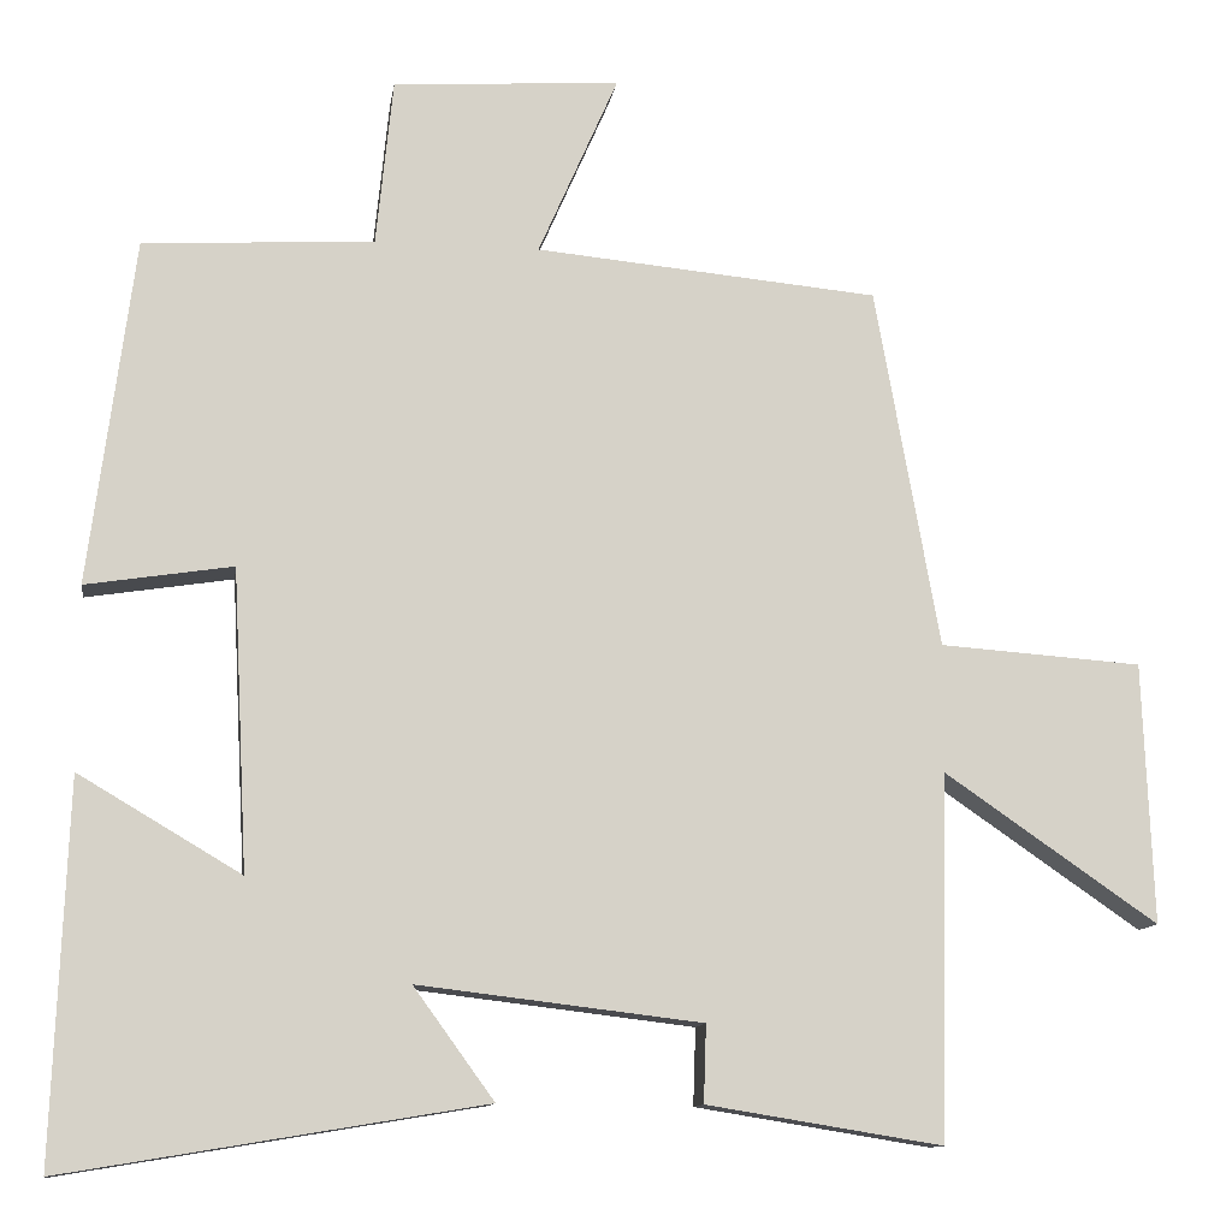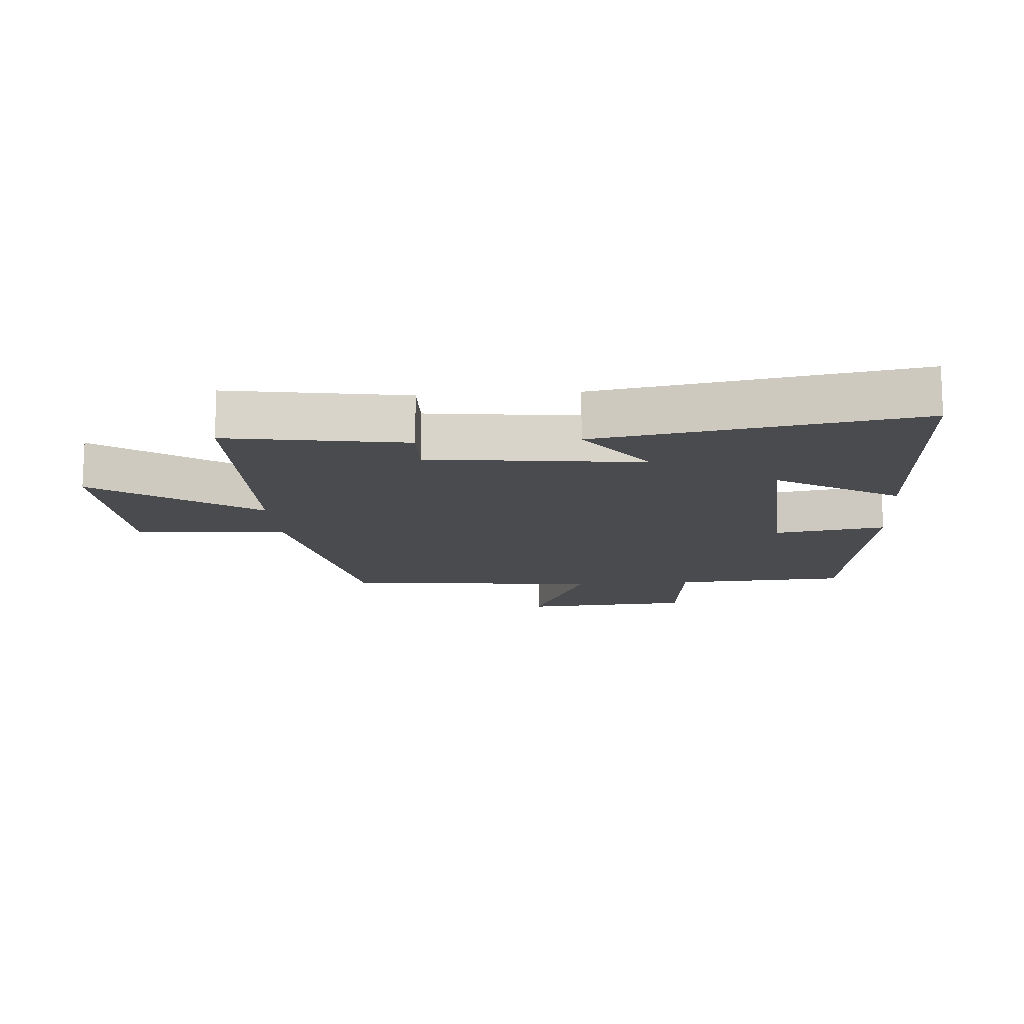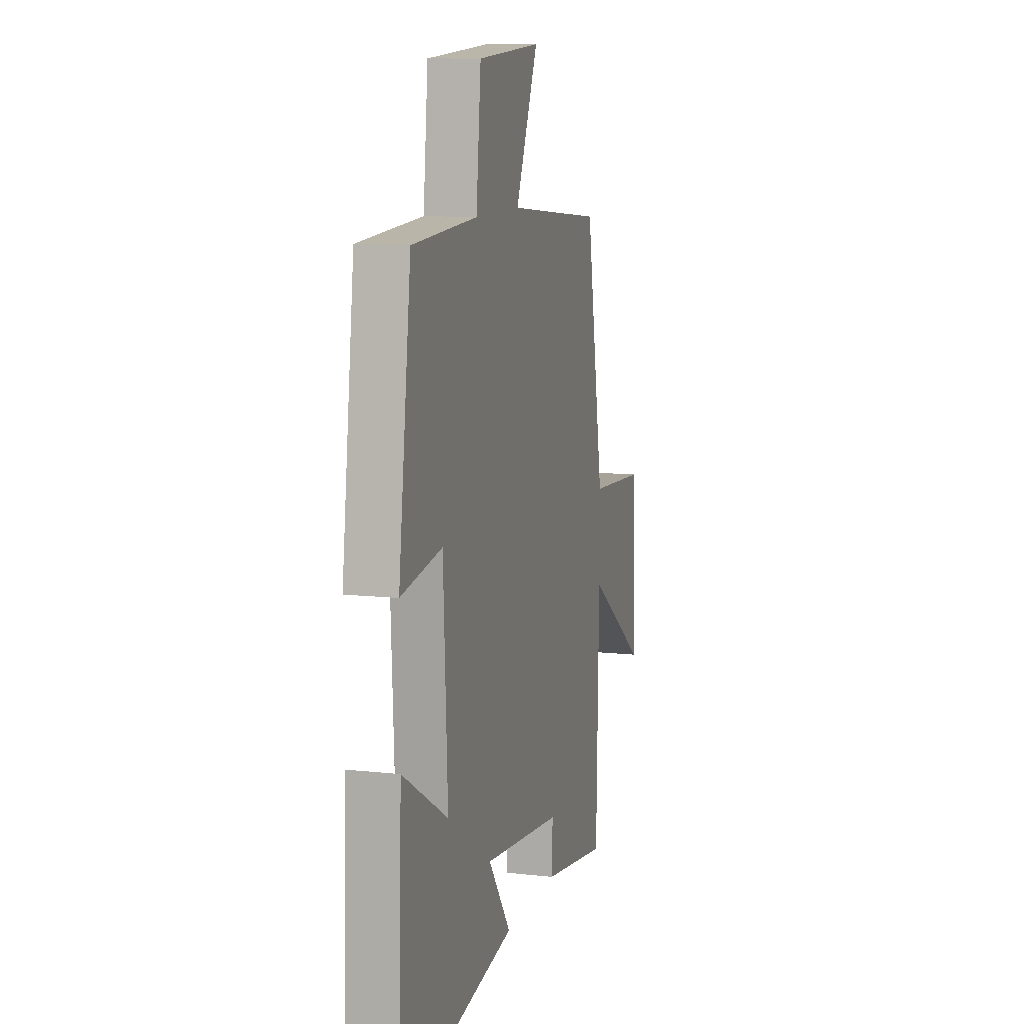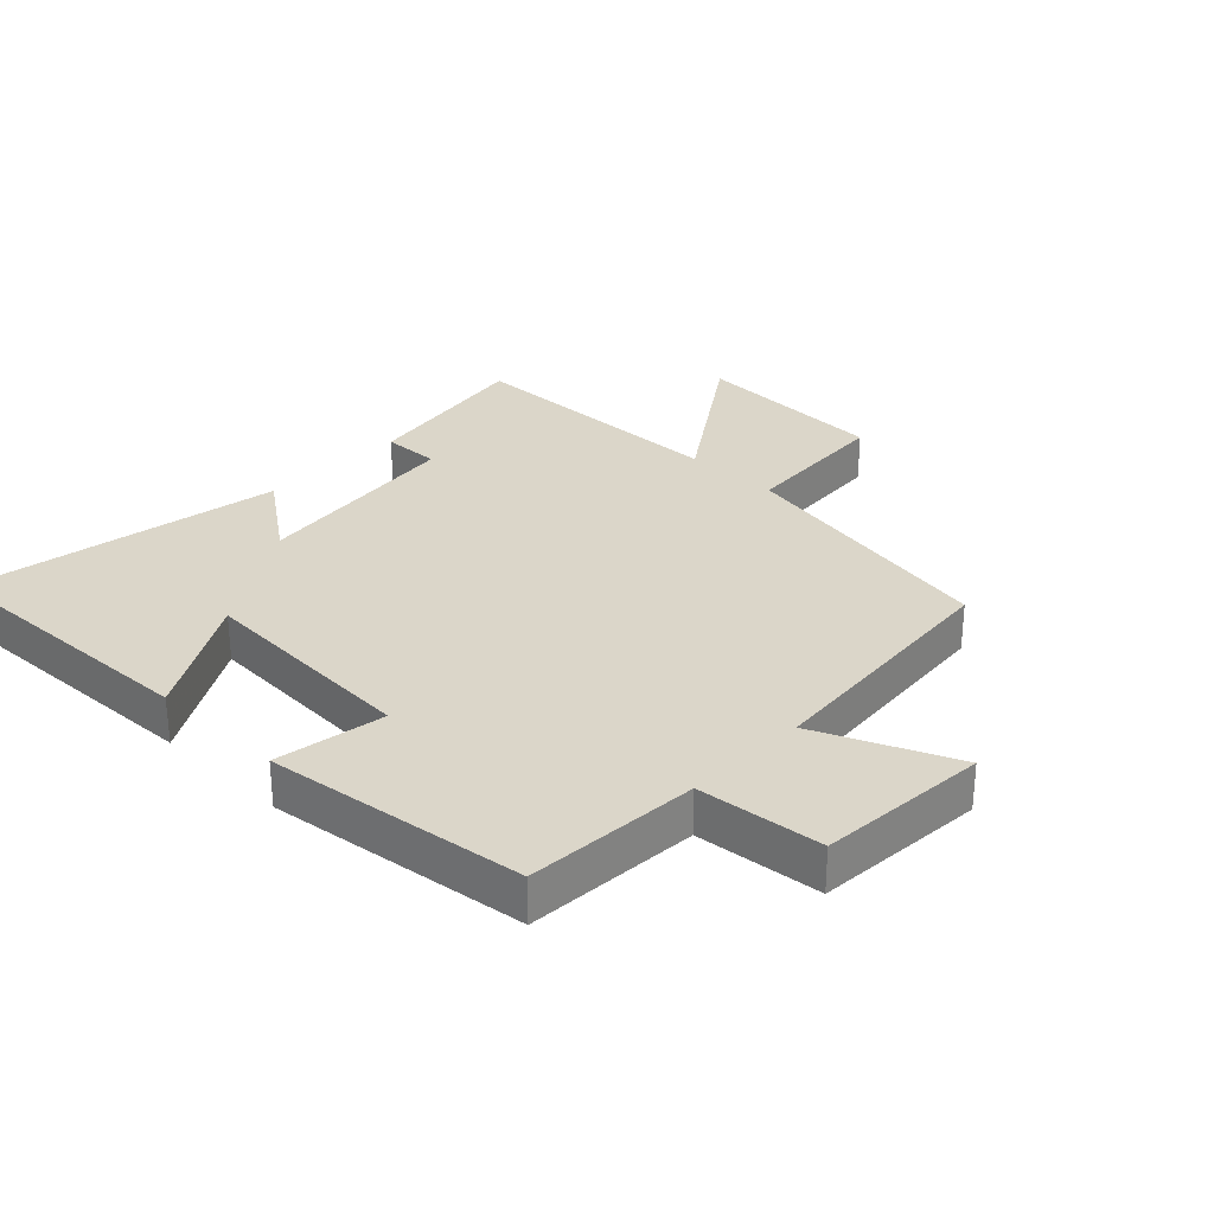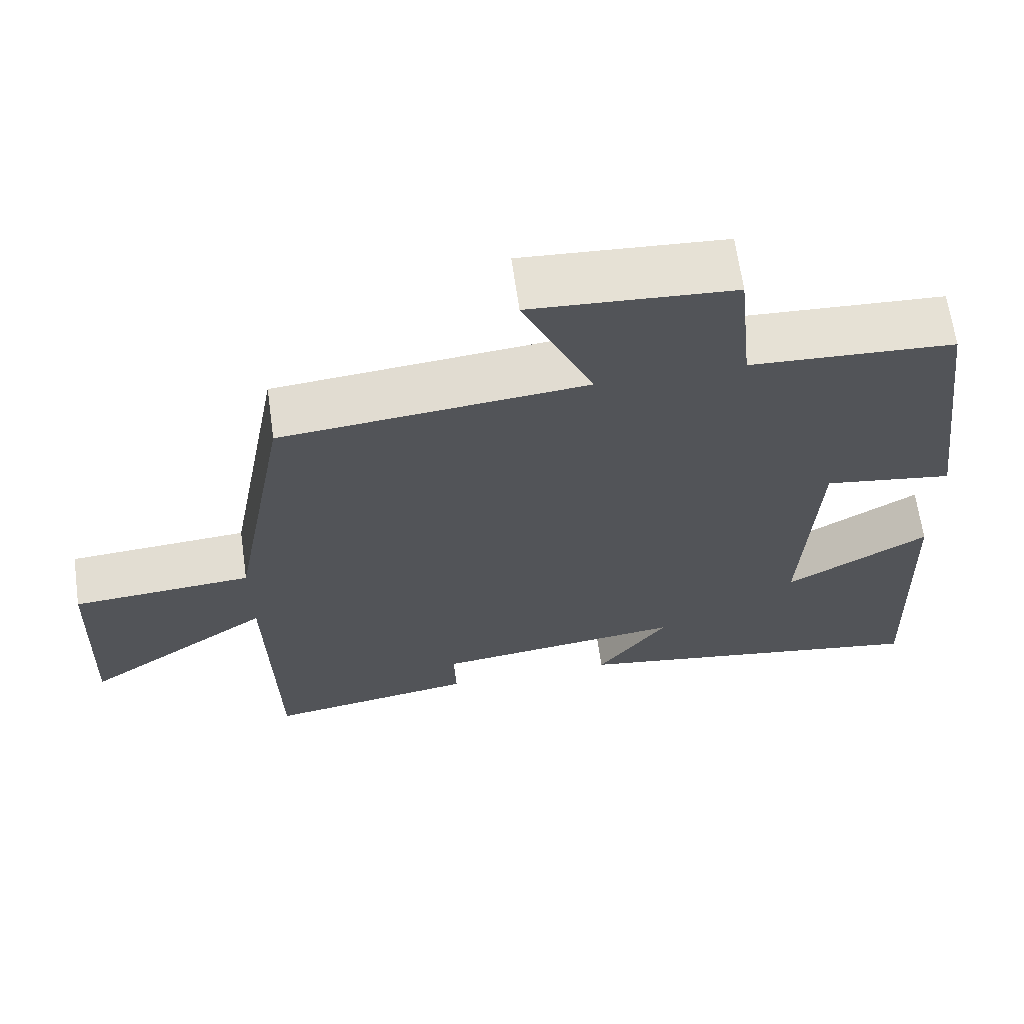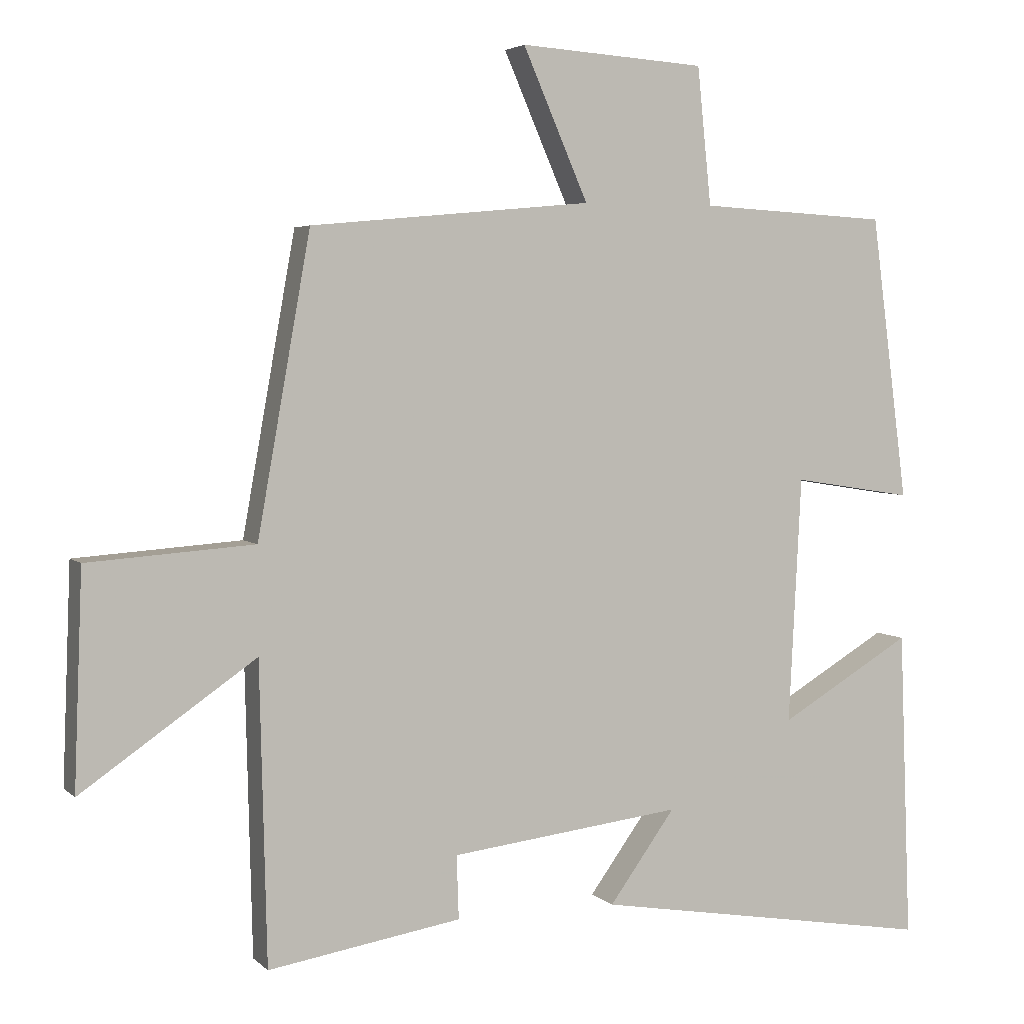
<metadata>
{"format":"obj","ext":"obj","renderer":"f3d","projection":"perspective","resolution":1024,"background":"white","views":[{"elev":-11.6,"azim":-8.4,"up":"+Z"},{"elev":-13.7,"azim":-175.7,"up":"+Y"},{"elev":10.6,"azim":-74.4,"up":"+Z"},{"elev":29.7,"azim":-45.8,"up":"+Y"},{"elev":65.7,"azim":172.0,"up":"+Z"},{"elev":4.1,"azim":157.6,"up":"+Z"}]}
</metadata>
<code>
v 0.424 0.07 0.462
v 0.5 0.07 0.036
v 0.739 0.07 0.019
v 0.751 0.07 -0.289
v 0.5 0.07 -0.116
v 0.49 0.07 -0.545
v 0.212 0.07 -0.5
v 0.215 0.07 -0.409
v -0.119 0.07 -0.369
v -0.024 0.07 -0.5
v -0.517 0.07 -0.582
v -0.5 0.07 -0.137
v -0.309 0.07 -0.25
v -0.327 0.07 0.104
v -0.5 0.07 0.077
v -0.447 0.07 0.485
v -0.175 0.07 0.5
v -0.155 0.07 0.697
v 0.113 0.07 0.715
v 0.019 0.07 0.5
v 0.424 0 0.462
v 0.5 0 0.036
v 0.739 0 0.019
v 0.751 0 -0.289
v 0.5 0 -0.116
v 0.49 0 -0.545
v 0.212 0 -0.5
v 0.215 0 -0.409
v -0.119 0 -0.369
v -0.024 0 -0.5
v -0.517 0 -0.582
v -0.5 0 -0.137
v -0.309 0 -0.25
v -0.327 0 0.104
v -0.5 0 0.077
v -0.447 0 0.485
v -0.175 0 0.5
v -0.155 0 0.697
v 0.113 0 0.715
v 0.019 0 0.5
f 17 18 19 20
f 17 20 1
f 16 17 1
f 15 16 1
f 14 15 1
f 13 14 1 2
f 11 12 13
f 10 11 13
f 9 10 13
f 8 9 13 2
f 7 8 2
f 6 7 2
f 5 6 2
f 2 3 4 5
f 40 39 38 37
f 21 40 37
f 21 37 36
f 21 36 35
f 21 35 34
f 22 21 34 33
f 33 32 31
f 33 31 30
f 33 30 29
f 22 33 29 28
f 22 28 27
f 22 27 26
f 22 26 25
f 25 24 23 22
f 1 21 22 2
f 2 22 23 3
f 3 23 24 4
f 4 24 25 5
f 5 25 26 6
f 6 26 27 7
f 7 27 28 8
f 8 28 29 9
f 9 29 30 10
f 10 30 31 11
f 11 31 32 12
f 12 32 33 13
f 13 33 34 14
f 14 34 35 15
f 15 35 36 16
f 16 36 37 17
f 17 37 38 18
f 18 38 39 19
f 19 39 40 20
f 20 40 21 1

</code>
